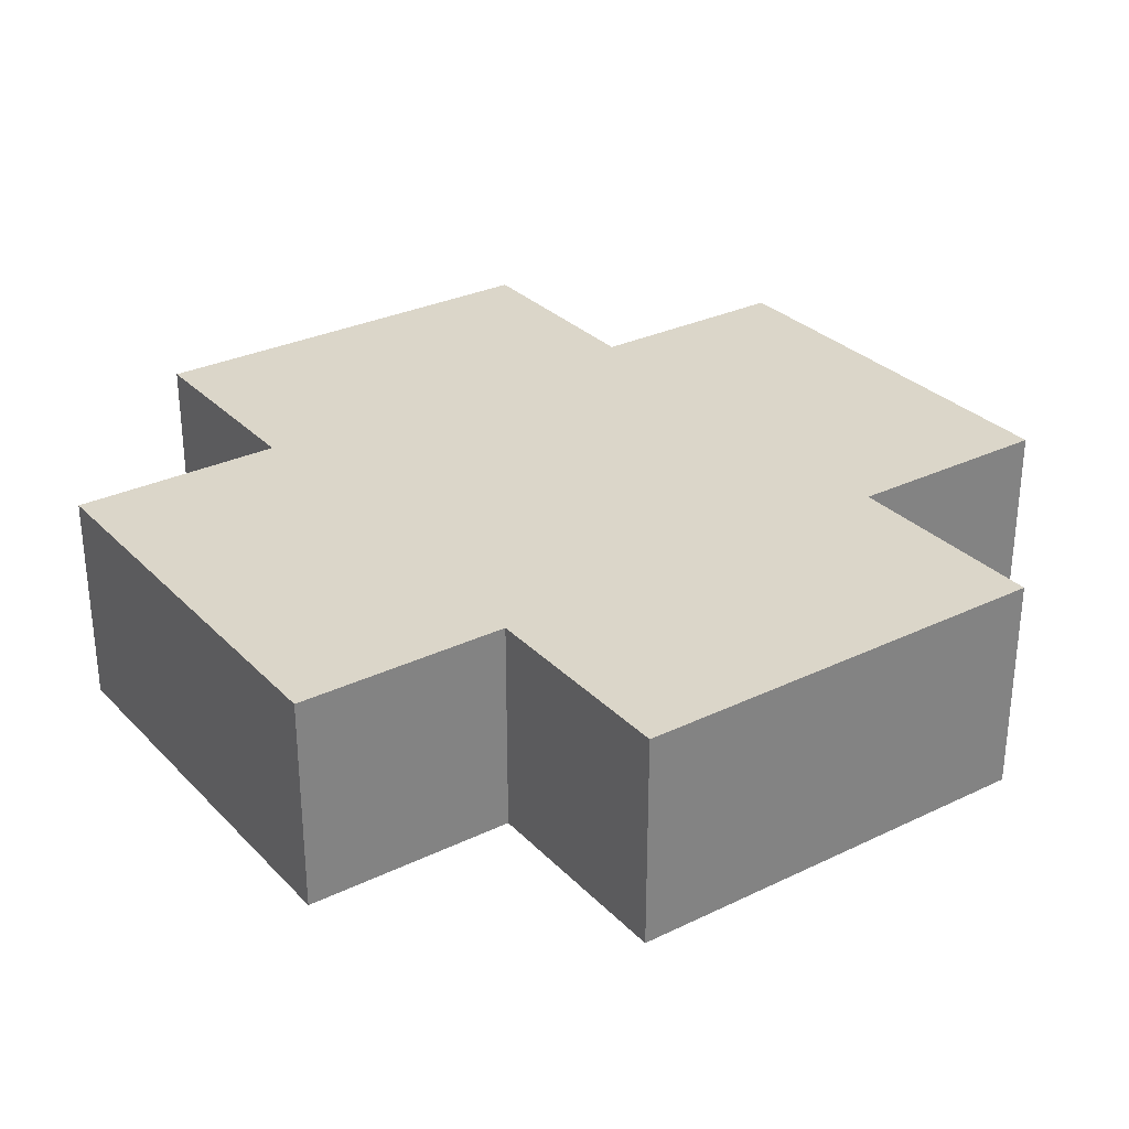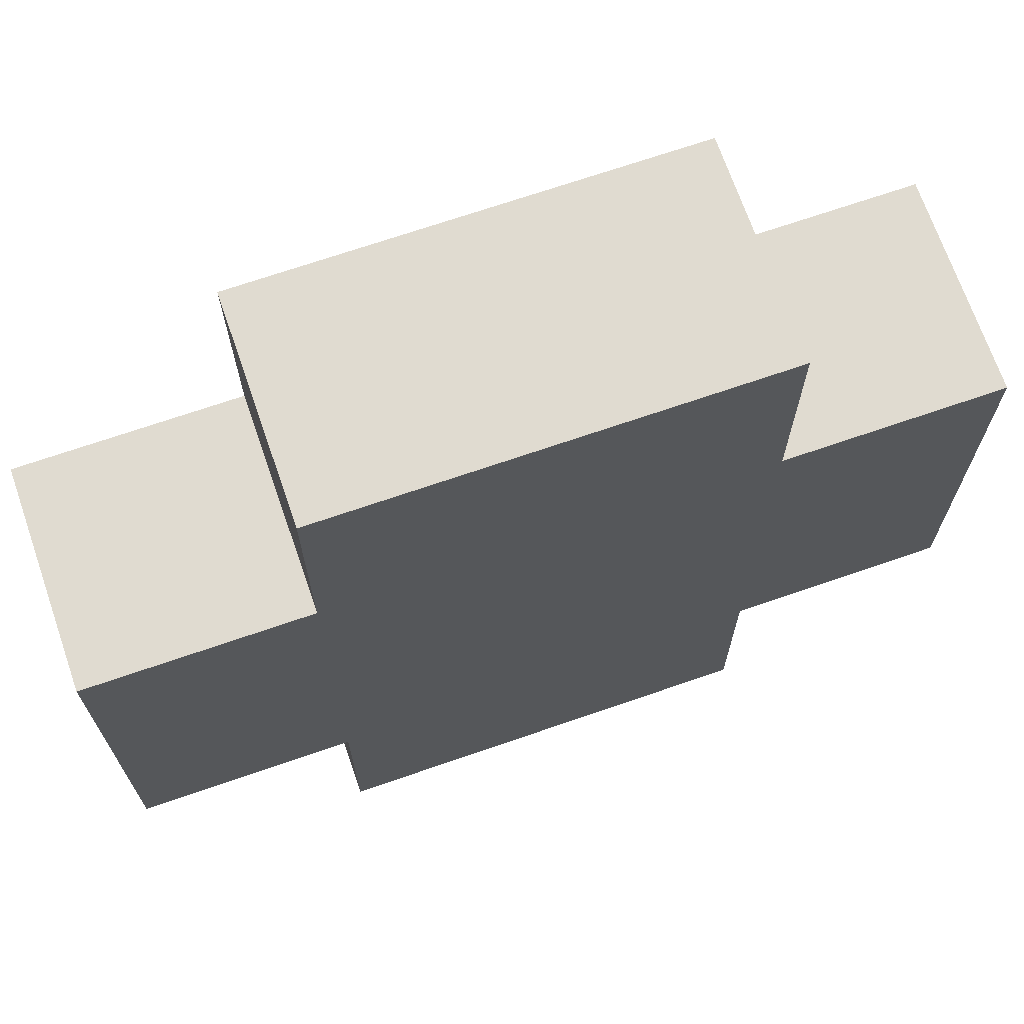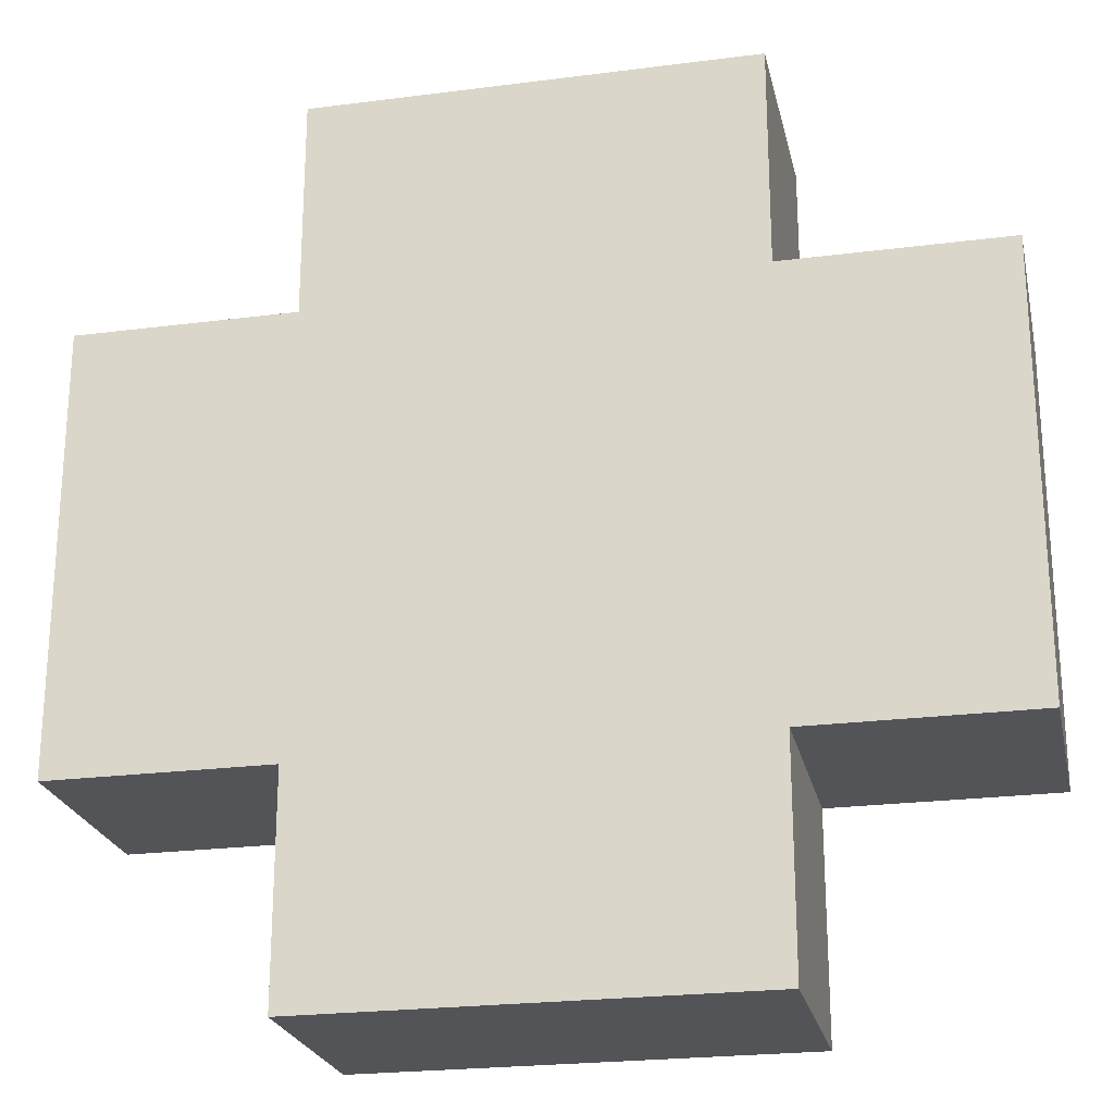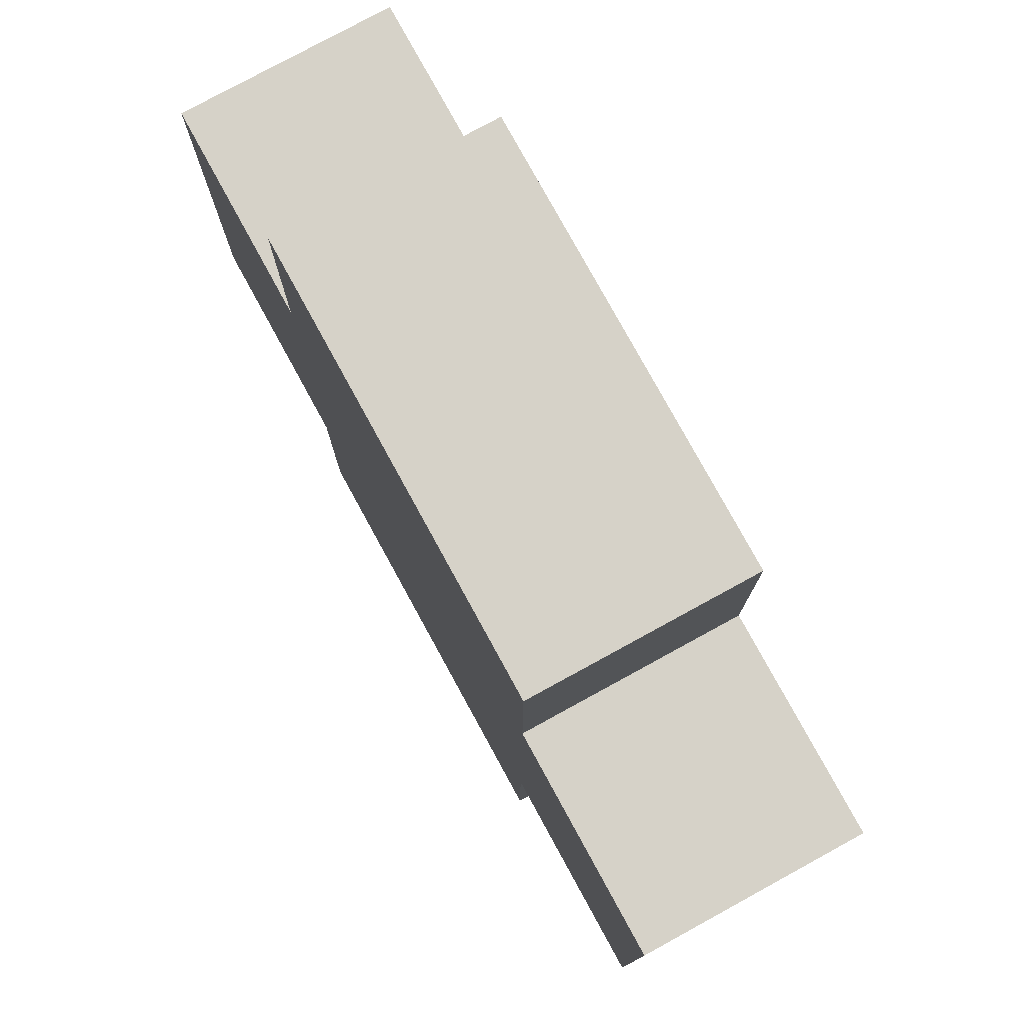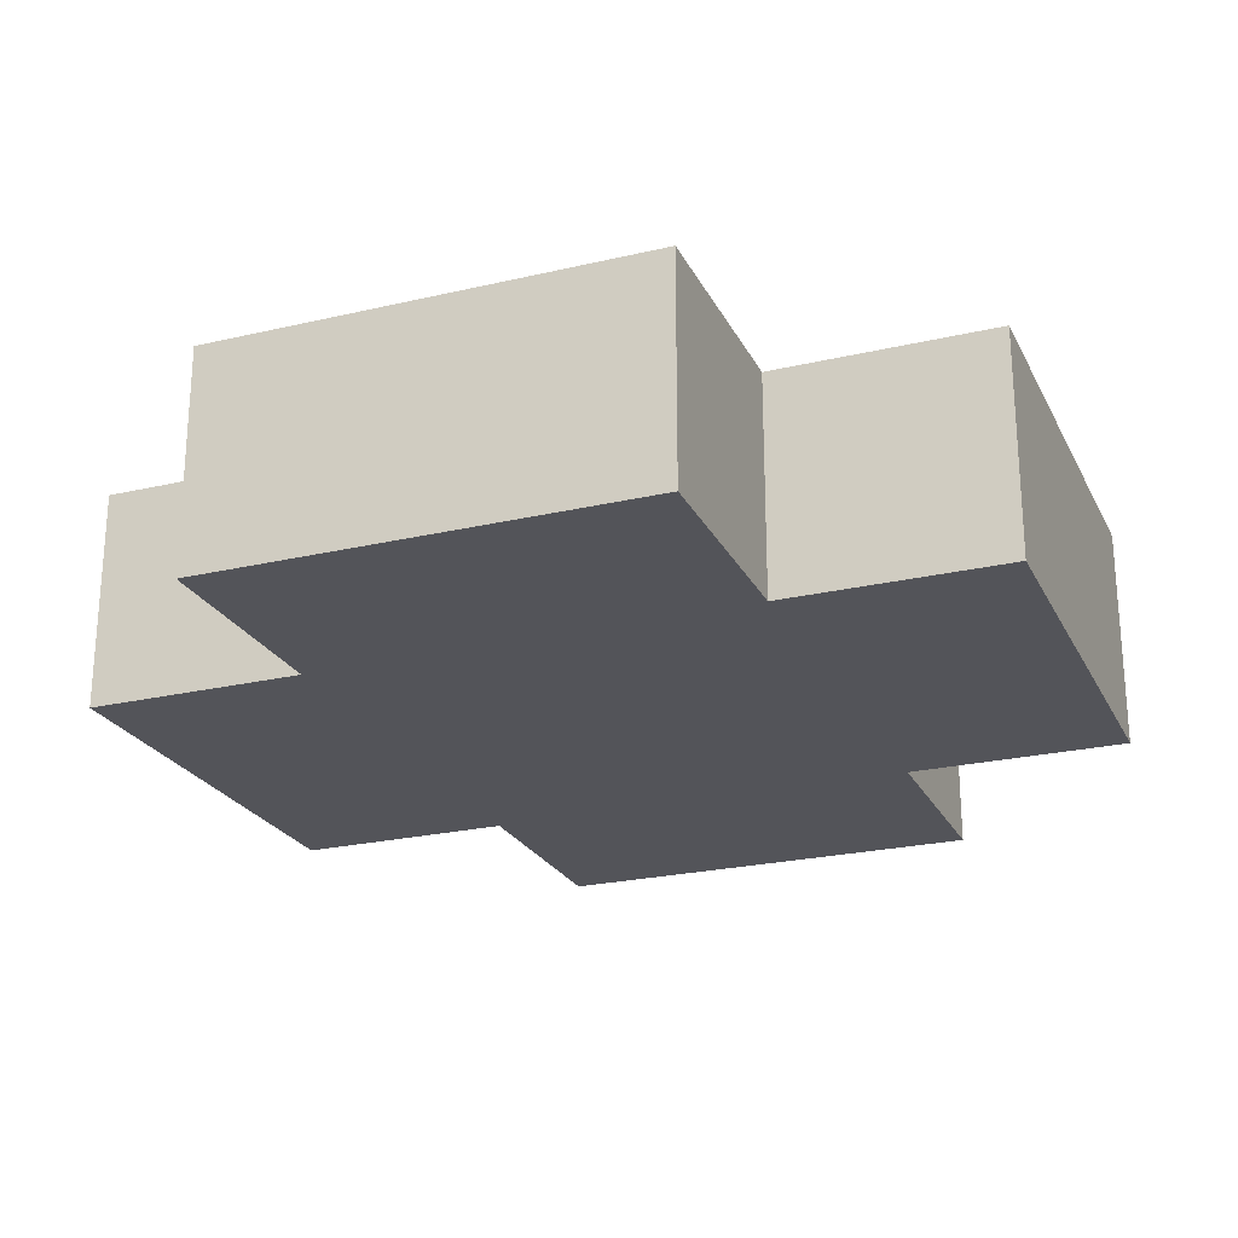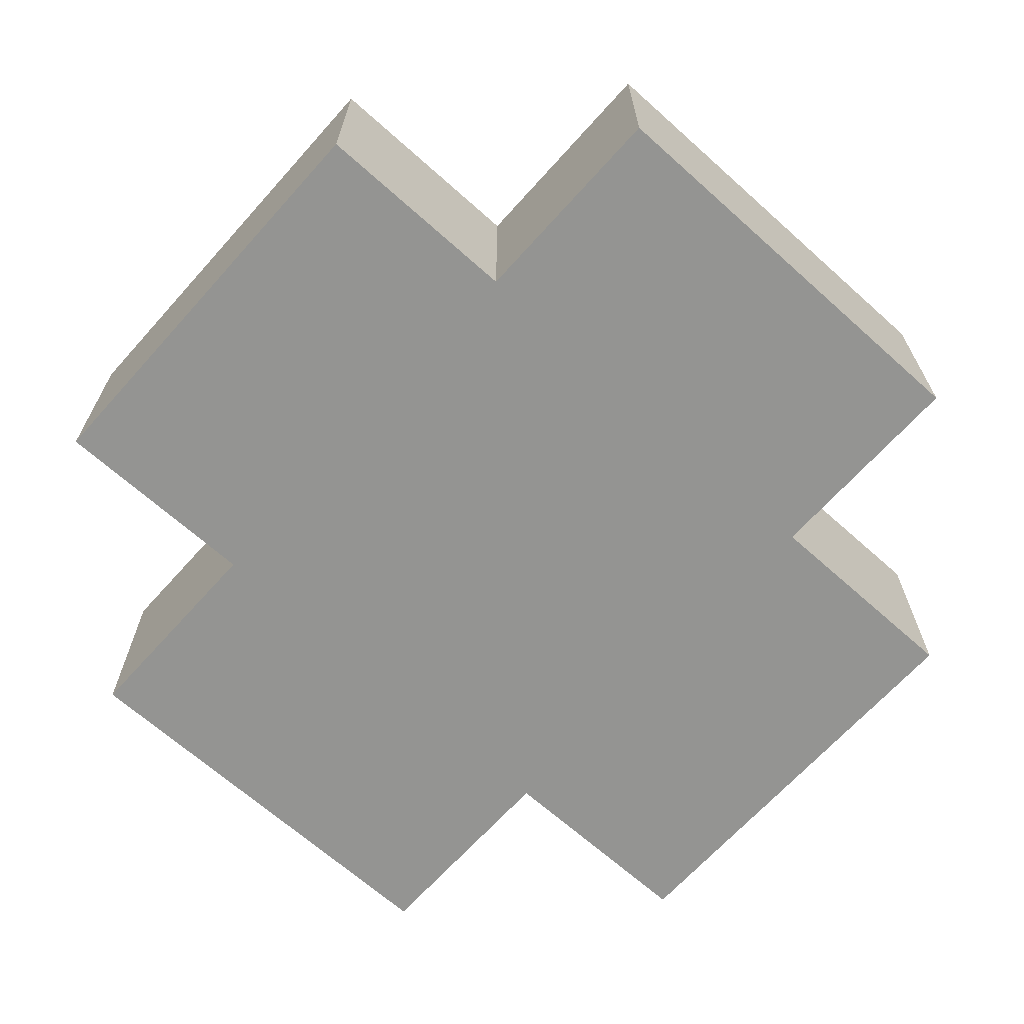
<metadata>
{"format":"obj","ext":"obj","renderer":"f3d","projection":"perspective","resolution":1024,"background":"white","views":[{"elev":30.0,"azim":55.0,"up":"+Z"},{"elev":69.8,"azim":-19.1,"up":"+Y"},{"elev":-23.5,"azim":-167.8,"up":"+Y"},{"elev":78.2,"azim":61.3,"up":"+Y"},{"elev":-23.9,"azim":-158.7,"up":"+Z"},{"elev":-66.9,"azim":-41.9,"up":"+Z"}]}
</metadata>
<code>
o
v -0.2 0.1 0.1
v -0.2 0.1 -7.451e-08
v -0.2 0.3 0.1
v -0.2 0.3 -7.451e-08
v -0.1 0 0.1
v -0.1 0 -7.451e-08
v -0.1 0.1 0.1
v -0.1 0.1 -7.451e-08
v -0.1 0.3 0.1
v -0.1 0.3 -7.451e-08
v -0.1 0.4 0.1
v -0.1 0.4 -7.451e-08
v 0.1 0 0.1
v 0.1 0 -7.451e-08
v 0.1 0.1 0.1
v 0.1 0.1 -7.451e-08
v 0.1 0.3 0.1
v 0.1 0.3 -7.451e-08
v 0.1 0.4 0.1
v 0.1 0.4 -7.451e-08
v 0.2 0.1 0.1
v 0.2 0.1 -7.451e-08
v 0.2 0.3 0.1
v 0.2 0.3 -7.451e-08
v -0.2 0.1 0.1
v -0.2 0.3 0.1
v -0.1 0 0.1
v -0.1 0.1 0.1
v -0.1 0.3 0.1
v -0.1 0.4 0.1
v 0.1 0 0.1
v 0.1 0.1 0.1
v 0.1 0.3 0.1
v 0.1 0.4 0.1
v 0.2 0.1 0.1
v 0.2 0.3 0.1
v -0.2 0.1 -7.451e-08
v -0.2 0.3 -7.451e-08
v -0.1 0 -7.451e-08
v -0.1 0.1 -7.451e-08
v -0.1 0.3 -7.451e-08
v -0.1 0.4 -7.451e-08
v 0.1 0 -7.451e-08
v 0.1 0.1 -7.451e-08
v 0.1 0.3 -7.451e-08
v 0.1 0.4 -7.451e-08
v 0.2 0.1 -7.451e-08
v 0.2 0.3 -7.451e-08
v -0.1 0 0.1
v 0.1 0 0.1
v -0.1 0 -7.451e-08
v 0.1 0 -7.451e-08
v -0.2 0.1 0.1
v -0.1 0.1 0.1
v 0.1 0.1 0.1
v 0.2 0.1 0.1
v -0.2 0.1 -7.451e-08
v -0.1 0.1 -7.451e-08
v 0.1 0.1 -7.451e-08
v 0.2 0.1 -7.451e-08
v -0.2 0.3 0.1
v -0.1 0.3 0.1
v 0.1 0.3 0.1
v 0.2 0.3 0.1
v -0.2 0.3 -7.451e-08
v -0.1 0.3 -7.451e-08
v 0.1 0.3 -7.451e-08
v 0.2 0.3 -7.451e-08
v -0.1 0.4 0.1
v 0.1 0.4 0.1
v -0.1 0.4 -7.451e-08
v 0.1 0.4 -7.451e-08
f 3 2 1
f 4 2 3
f 7 6 5
f 8 6 7
f 11 10 9
f 12 10 11
f 13 14 15
f 15 14 16
f 17 18 19
f 19 18 20
f 21 22 23
f 23 22 24
f 28 26 25
f 29 26 28
f 31 28 27
f 32 29 28
f 32 28 31
f 33 30 29
f 33 29 32
f 34 30 33
f 35 33 32
f 36 33 35
f 37 38 40
f 40 38 41
f 39 40 43
f 40 41 44
f 43 40 44
f 41 42 45
f 44 41 45
f 45 42 46
f 44 45 47
f 47 45 48
f 51 50 49
f 52 50 51
f 57 54 53
f 58 54 57
f 59 56 55
f 60 56 59
f 61 62 65
f 65 62 66
f 63 64 67
f 67 64 68
f 69 70 71
f 71 70 72

</code>
